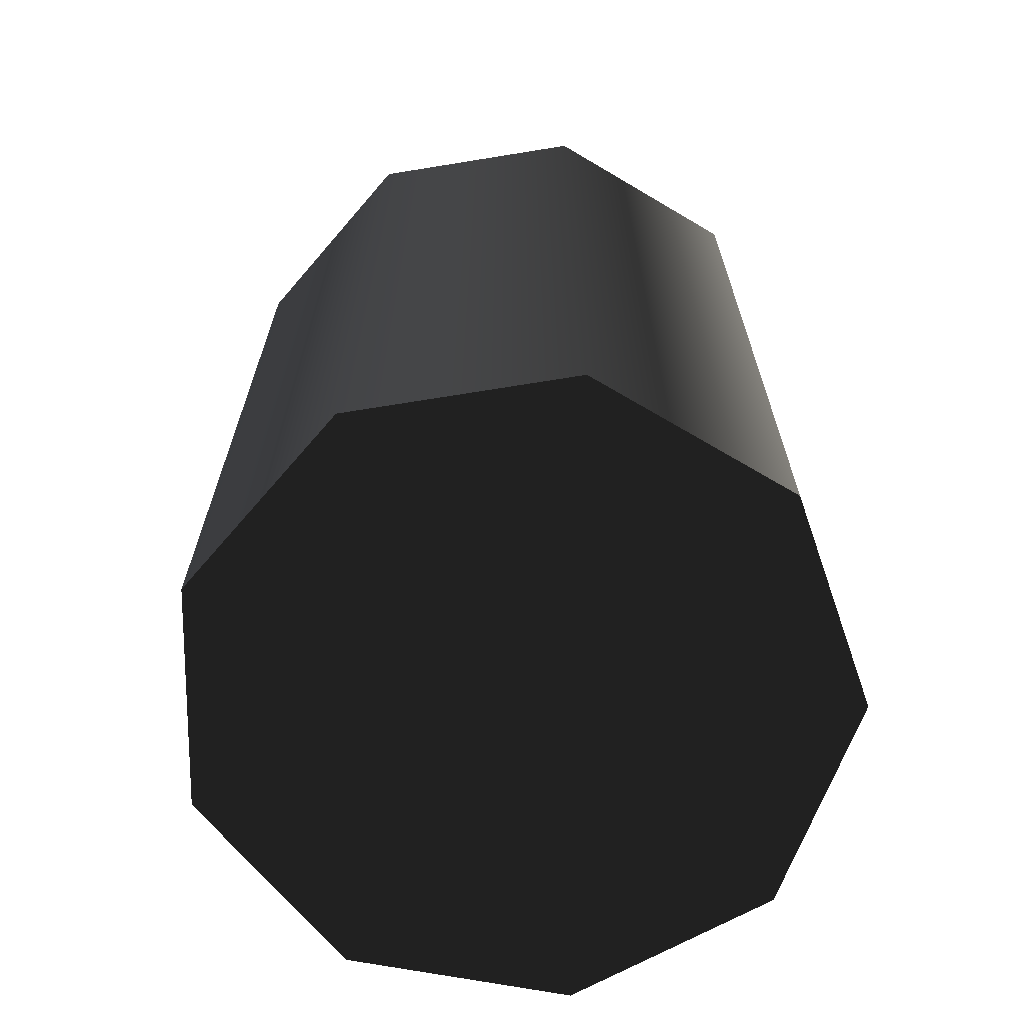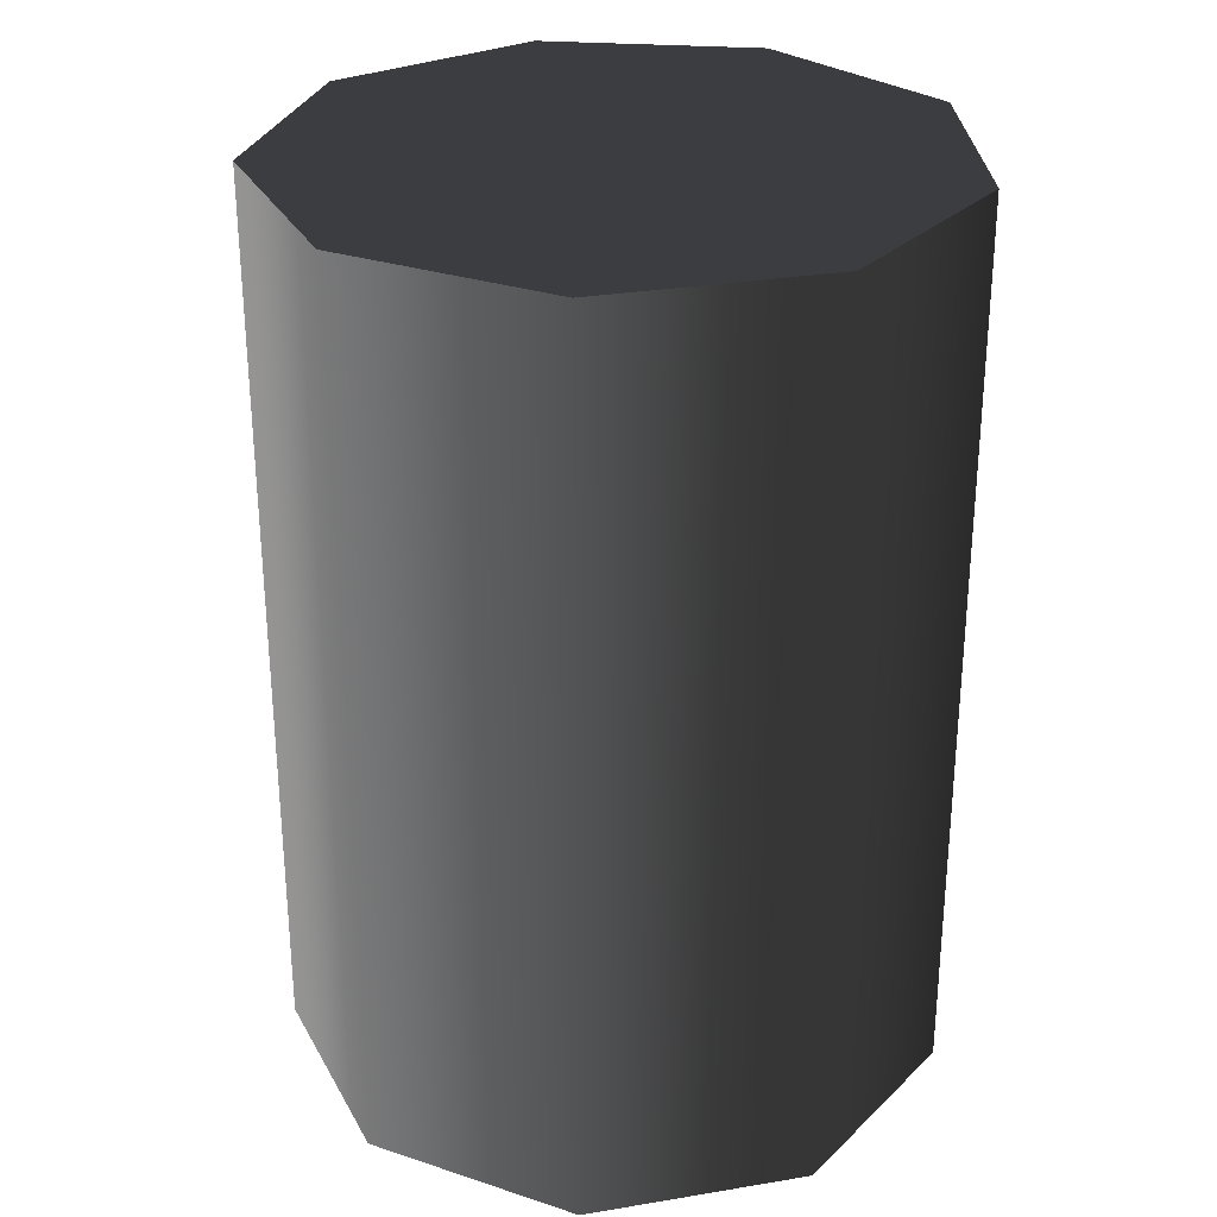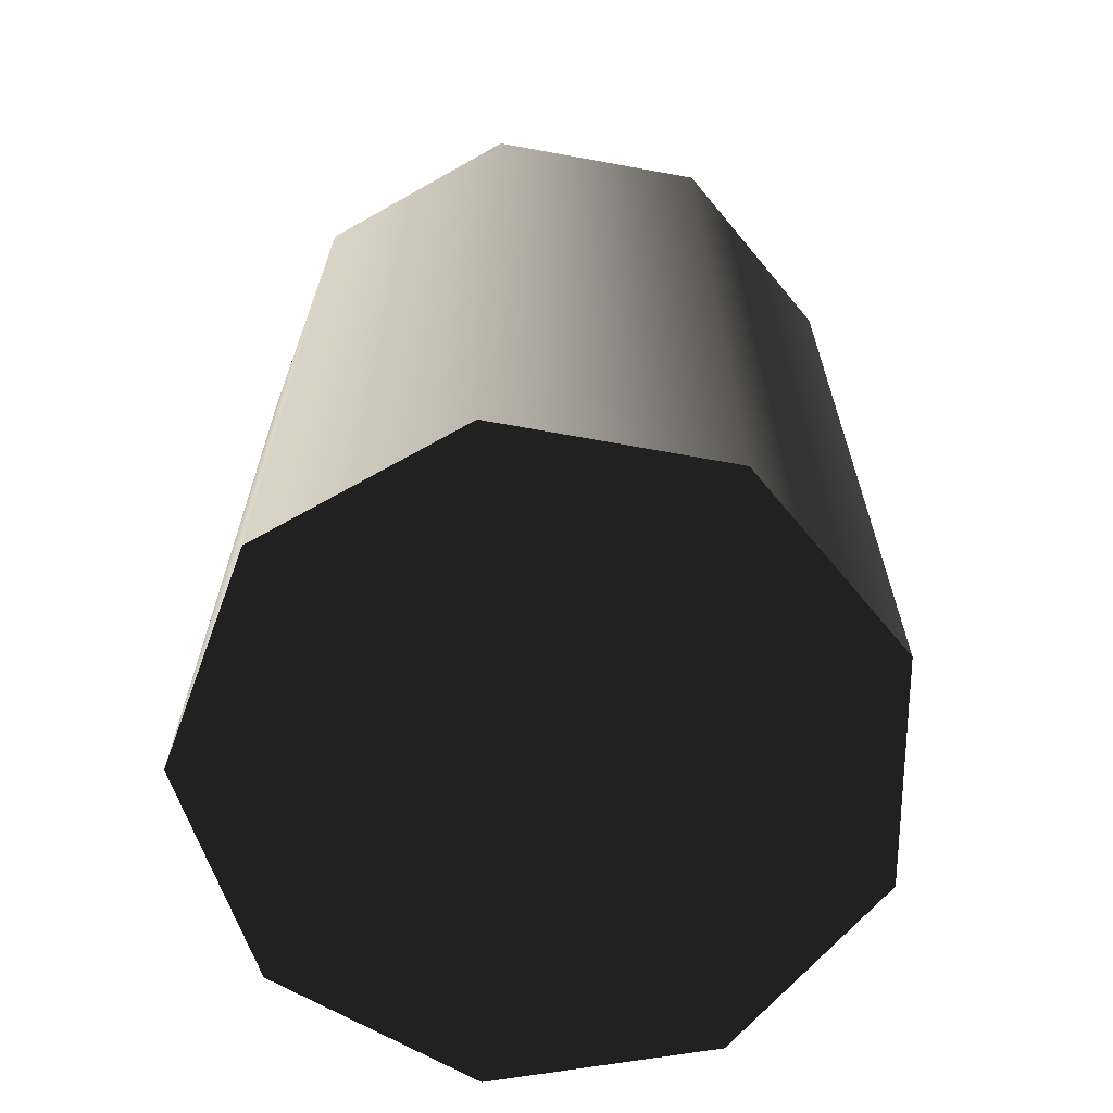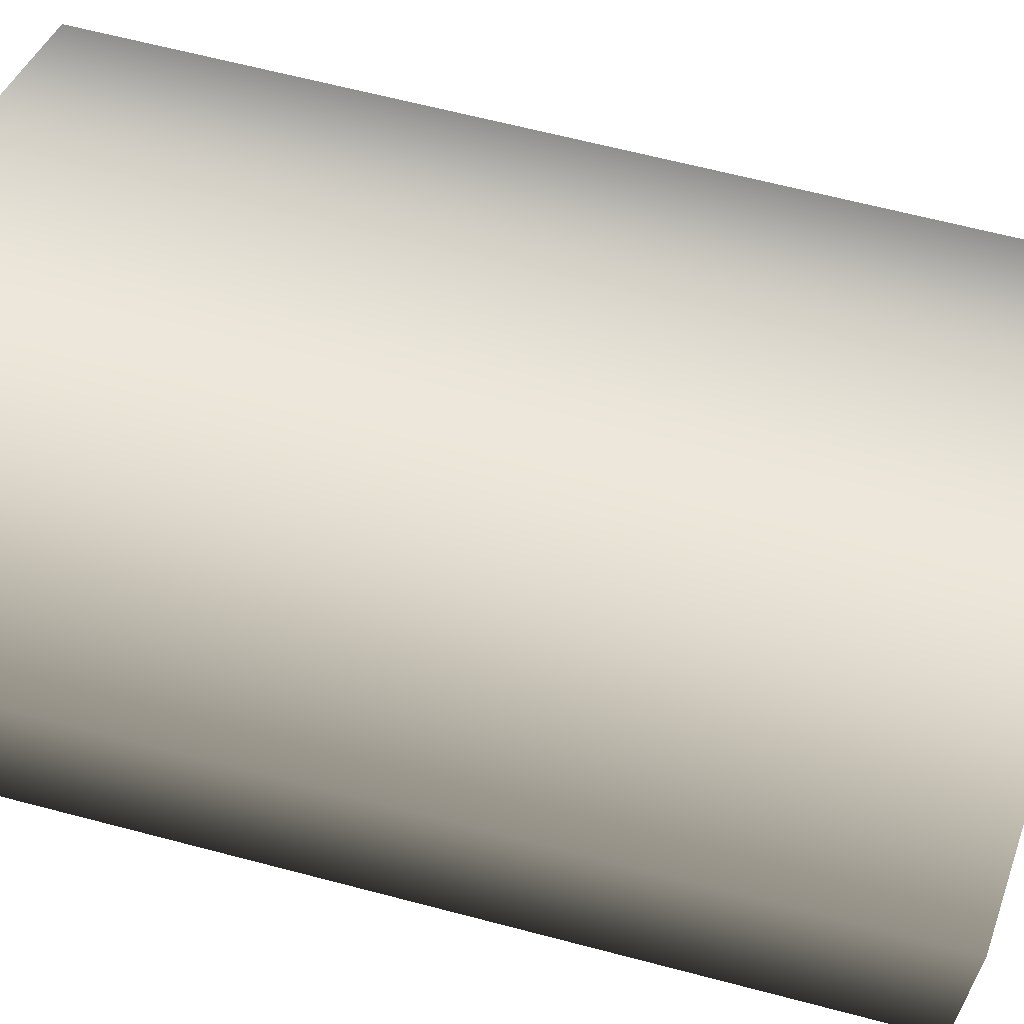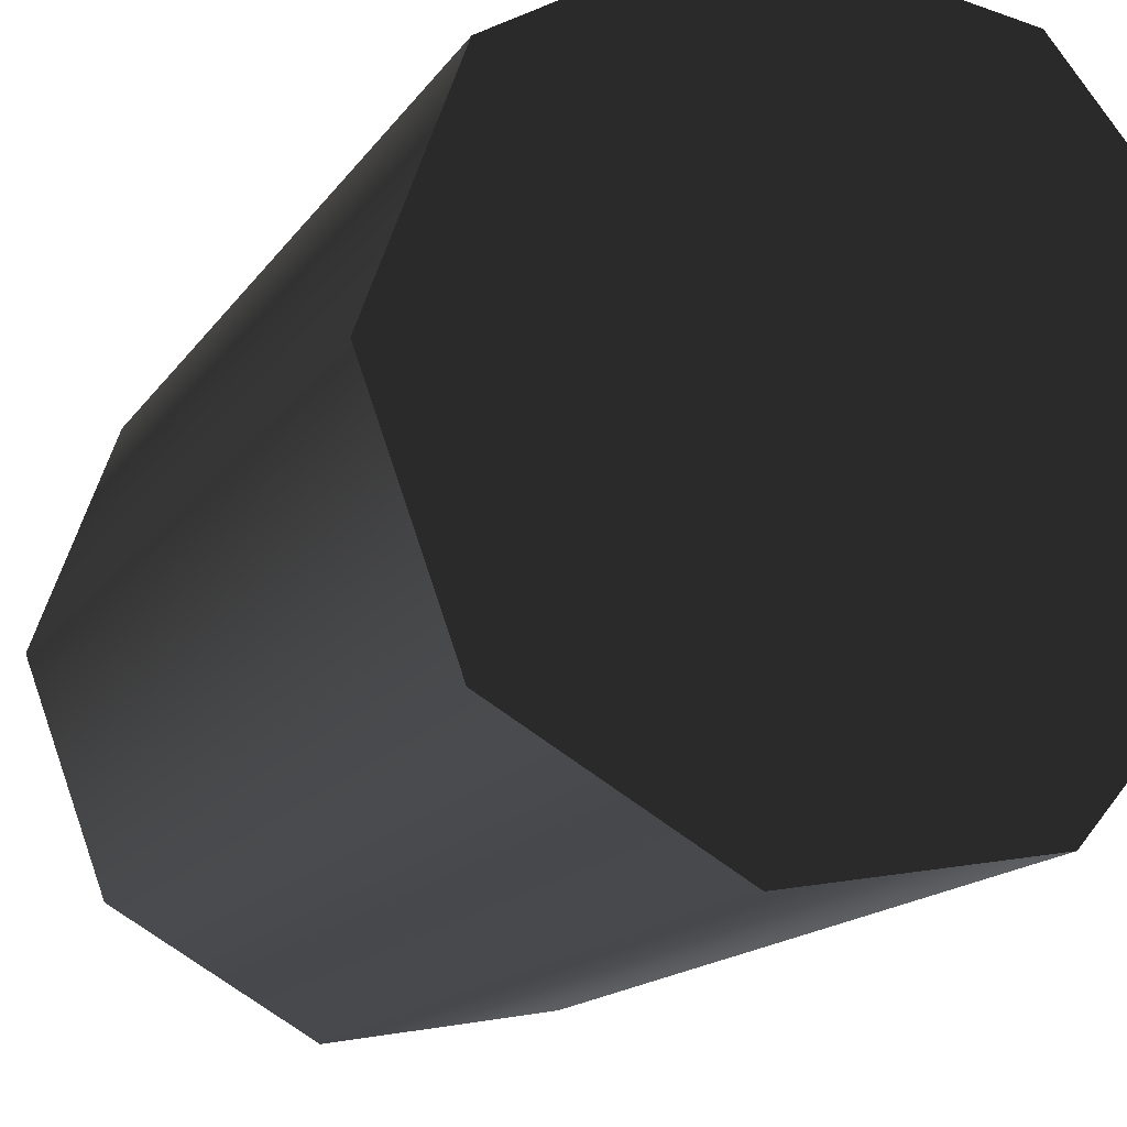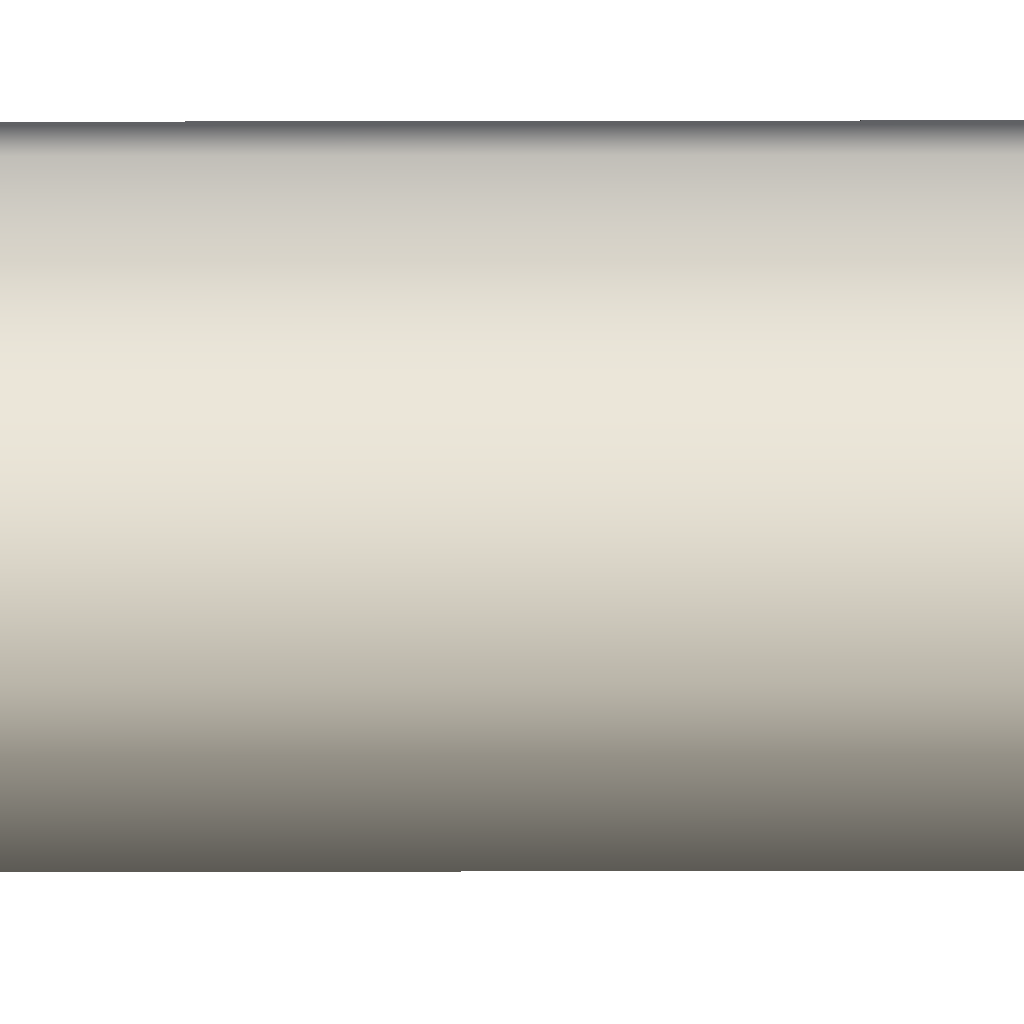
<metadata>
{"format":"obj","ext":"obj","renderer":"f3d","projection":"perspective","resolution":1024,"background":"white","views":[{"elev":-67.9,"azim":119.3,"up":"+Z"},{"elev":29.2,"azim":-143.9,"up":"+Z"},{"elev":-66.2,"azim":19.6,"up":"+Z"},{"elev":64.1,"azim":-75.1,"up":"+Y"},{"elev":-14.8,"azim":158.4,"up":"+Y"},{"elev":64.5,"azim":89.9,"up":"+Y"}]}
</metadata>
<code>
v 0.006299 -0.03573 -8.552e-07
v -0.03409 -0.01241 -1.571e-07
v -0.01814 -0.03142 -6.716e-07
v 0.02779 0.02332 -3.224e-07
v -0.01814 0.03142 -7.218e-07
v -0.03409 0.01241 -1.769e-07
v 0.006299 0.03573 -9.123e-07
v 0.03628 -4.341e-07 -8.226e-07
v 0.02779 -0.02332 -2.852e-07
v 0.03628 -4.341e-07 -8.226e-07
v 0.02779 0.02332 0.1
v 0.02779 0.02332 -3.224e-07
v 0.03628 -4.434e-07 0.1
v 0.006299 0.03573 0.1
v 0.006299 0.03573 -9.123e-07
v 0.02779 -0.02332 -2.852e-07
v 0.02779 -0.02332 0.1
v 0.006299 0.03573 -9.123e-07
v -0.01814 0.03142 0.1
v -0.01814 0.03142 -7.218e-07
v 0.006299 0.03573 0.1
v -0.03409 0.01241 0.1
v -0.03409 0.01241 -1.769e-07
v -0.03409 0.01241 -1.769e-07
v -0.03409 -0.01241 0.1
v -0.03409 -0.01241 -1.571e-07
v -0.03409 0.01241 0.1
v -0.01814 -0.03142 0.1
v -0.01814 -0.03142 -6.716e-07
v -0.01814 -0.03142 -6.716e-07
v 0.006299 -0.03573 0.1
v 0.006299 -0.03573 -8.552e-07
v -0.01814 -0.03142 0.1
v 0.02779 -0.02332 0.1
v 0.02779 -0.02332 -2.852e-07
v 0.03628 -4.434e-07 0.1
v 0.006299 0.03573 0.1
v 0.02779 0.02332 0.1
v -0.01814 -0.03142 0.1
v -0.03409 0.01241 0.1
v -0.01814 0.03142 0.1
v -0.03409 -0.01241 0.1
v 0.006299 -0.03573 0.1
v 0.02779 -0.02332 0.1
g Barrel_Red_(6)_22436_89
f 1 3 2
f 1 2 4
f 2 5 4
f 2 6 5
f 5 7 4
f 1 4 8
f 9 1 8
f 10 12 11
f 11 13 10
f 14 11 12
f 12 15 14
f 16 10 13
f 13 17 16
f 18 20 19
f 19 21 18
f 22 19 20
f 20 23 22
f 24 26 25
f 25 27 24
f 28 25 26
f 26 29 28
f 30 32 31
f 31 33 30
f 34 31 32
f 32 35 34
f 36 38 37
f 36 37 39
f 37 40 39
f 37 41 40
f 40 42 39
f 36 39 43
f 44 36 43

</code>
